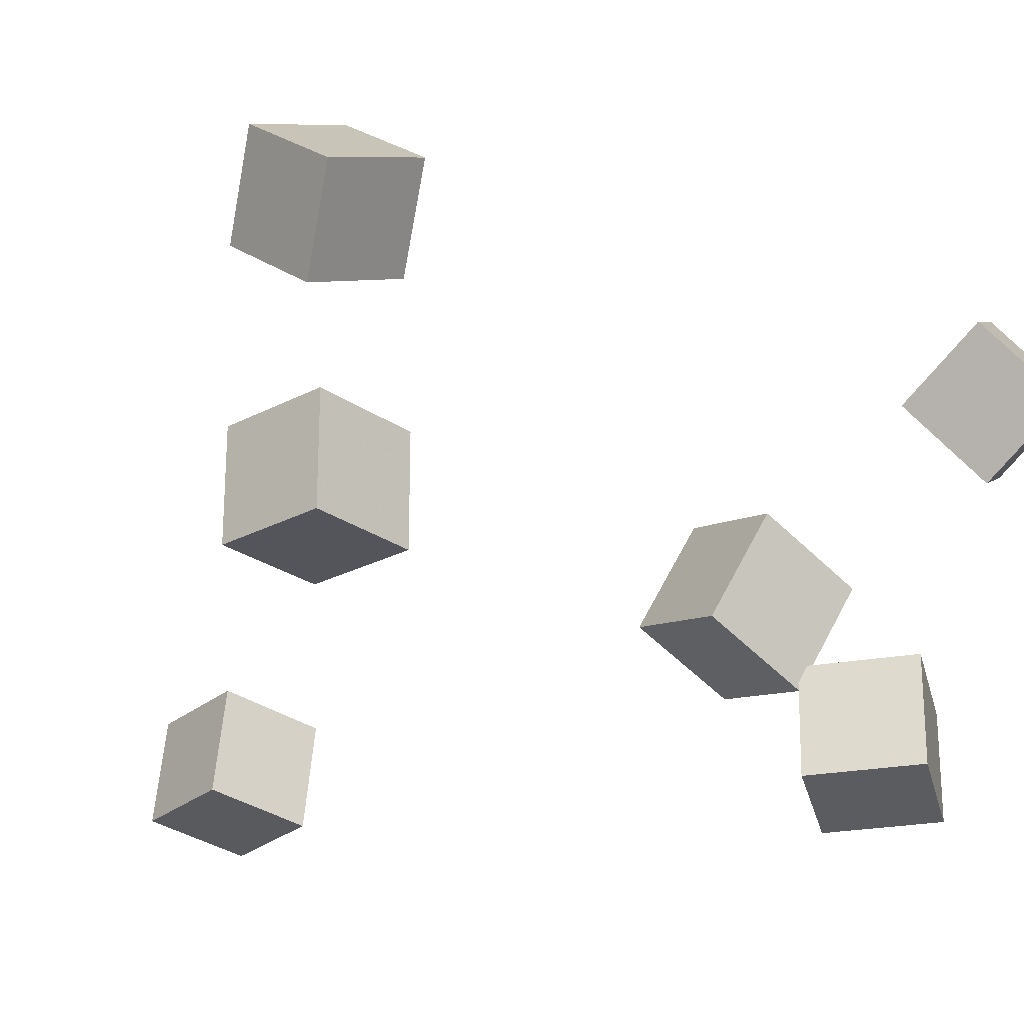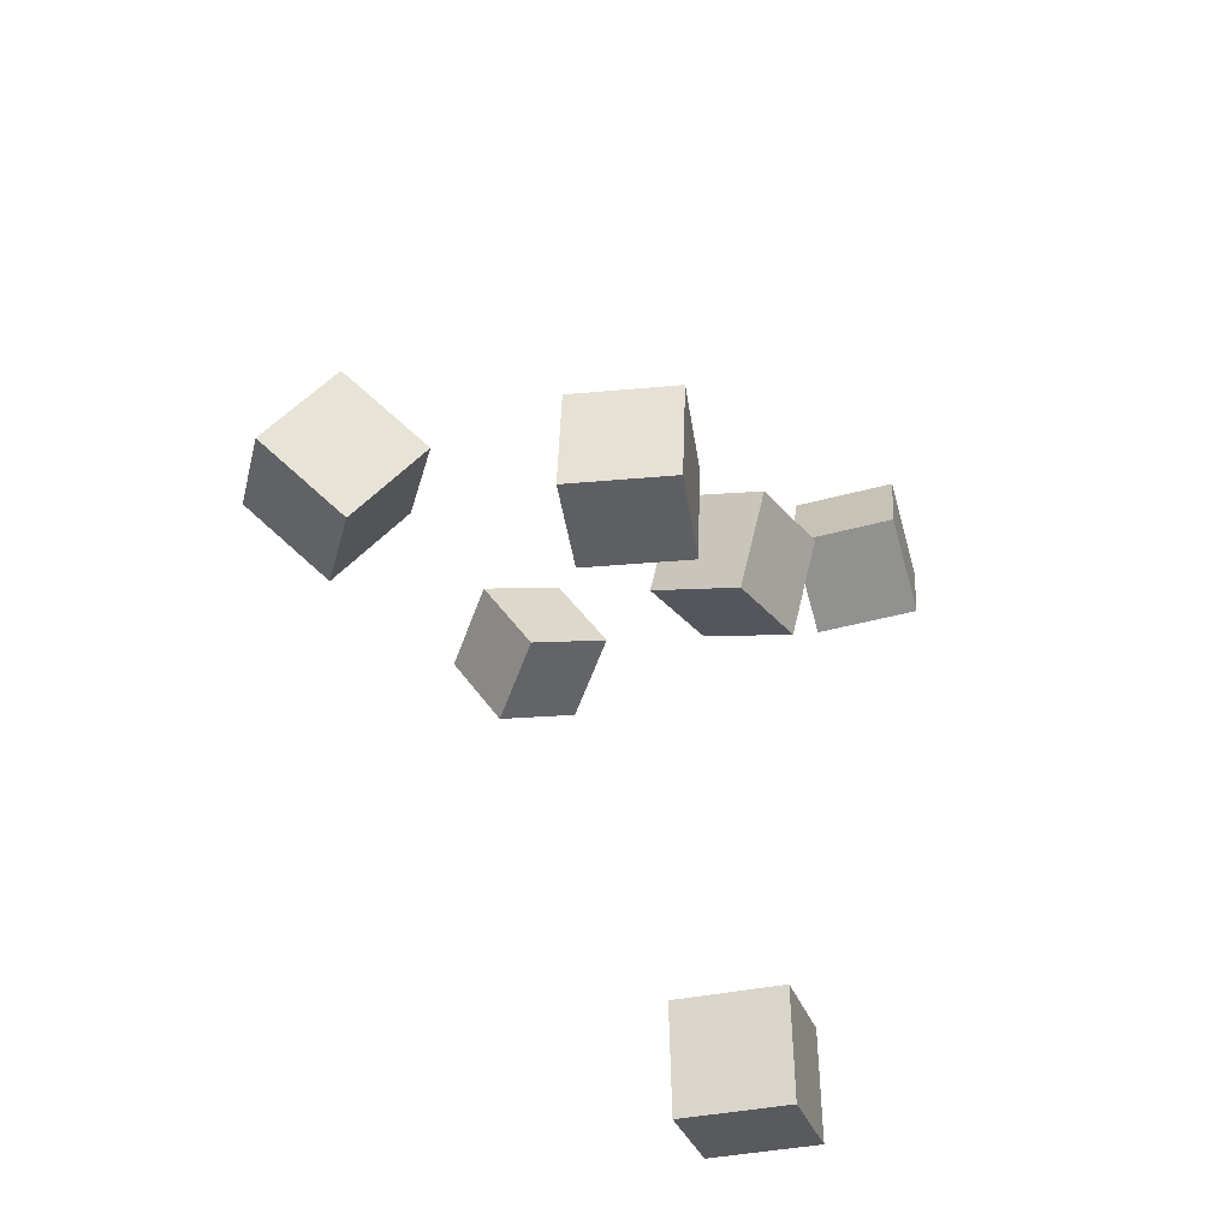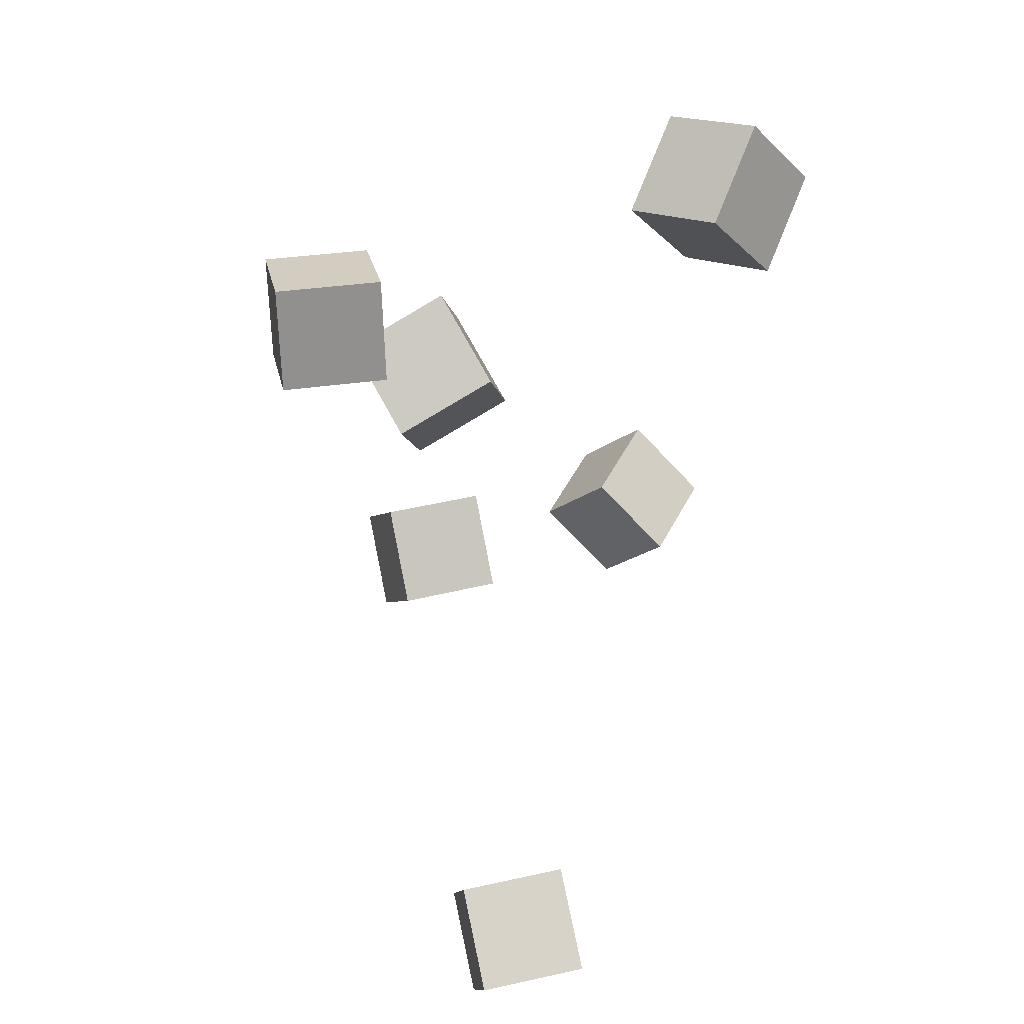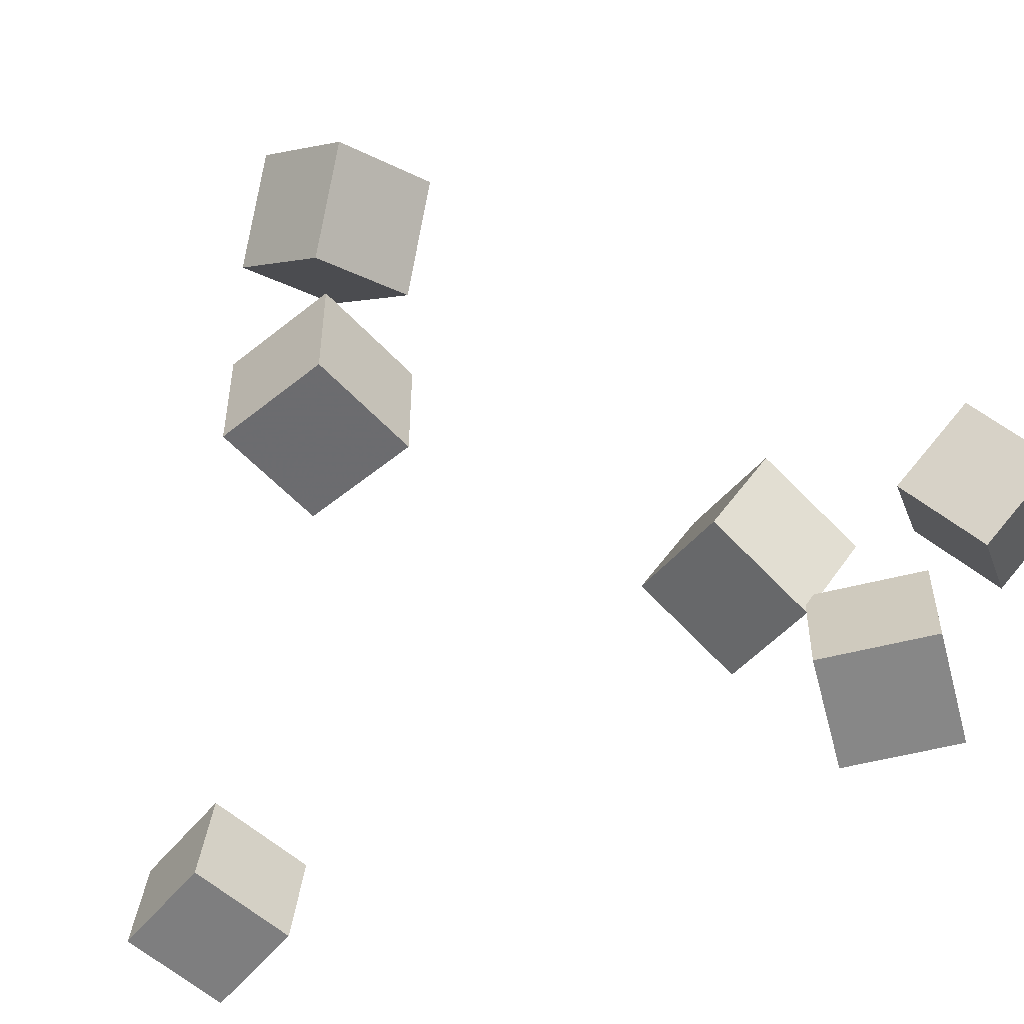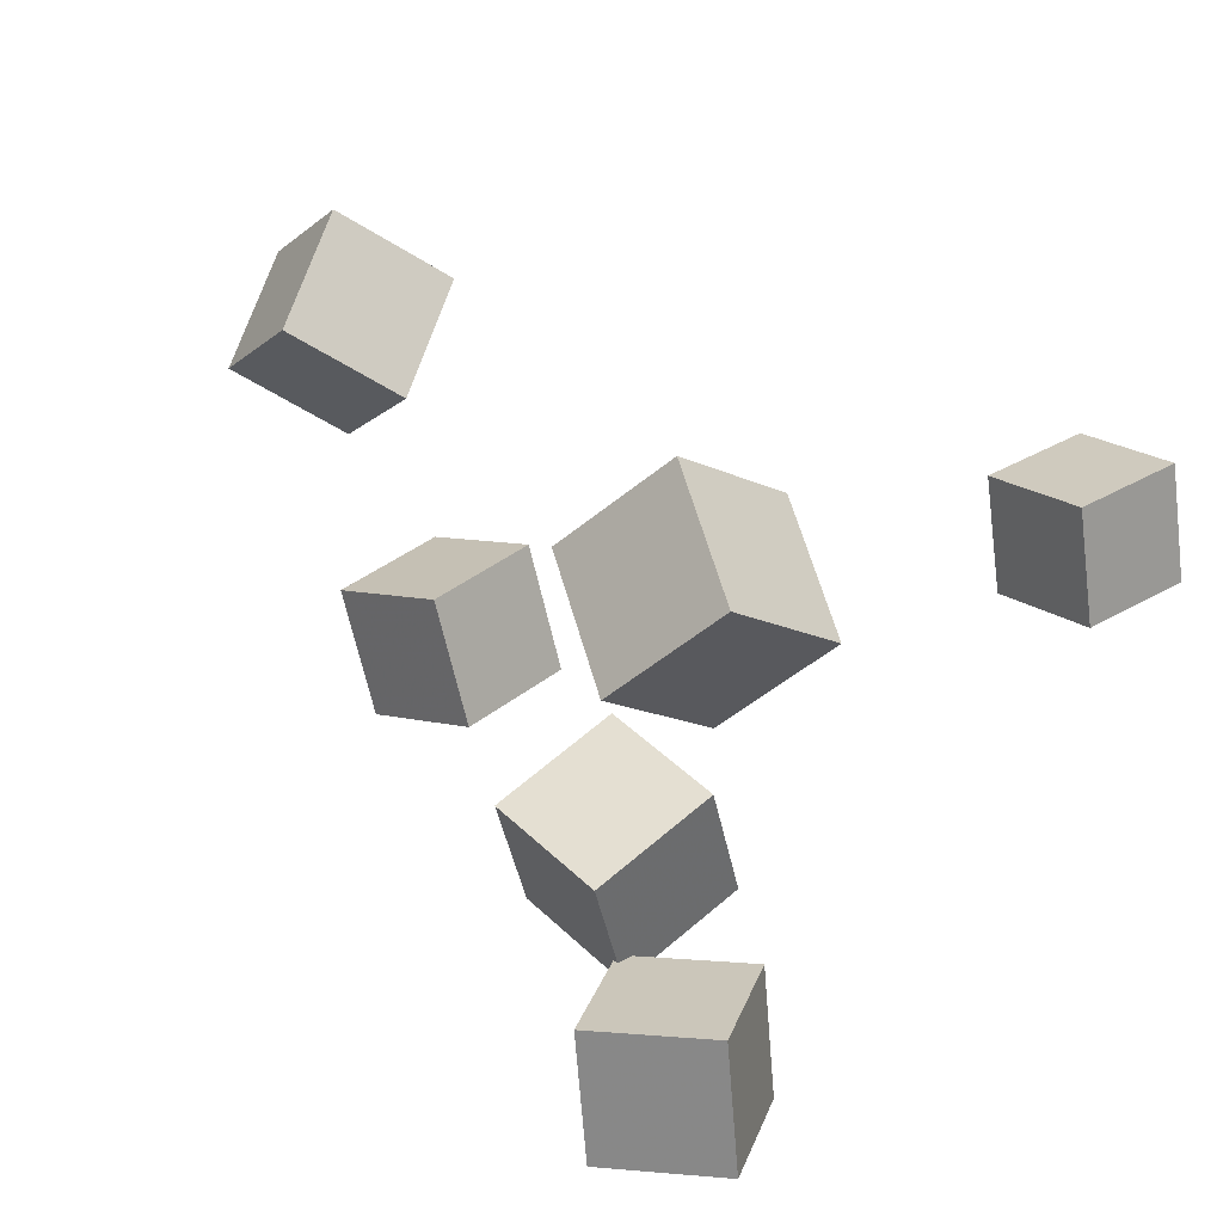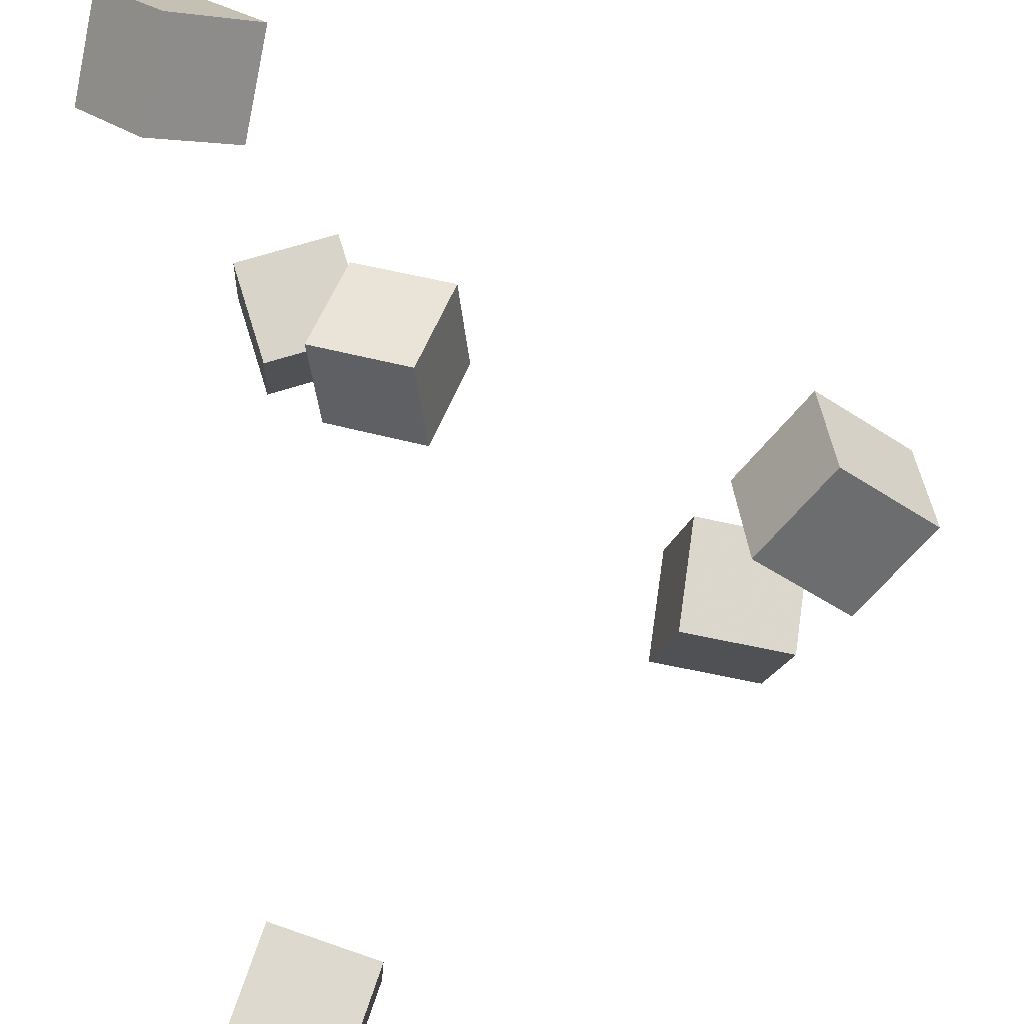
<metadata>
{"format":"obj","ext":"obj","renderer":"f3d","projection":"perspective","resolution":1024,"background":"white","views":[{"elev":-38.4,"azim":111.1,"up":"+Z"},{"elev":-61.2,"azim":109.6,"up":"+Y"},{"elev":18.0,"azim":-97.3,"up":"+Y"},{"elev":-67.2,"azim":111.2,"up":"+Z"},{"elev":20.7,"azim":-157.6,"up":"+Z"},{"elev":79.8,"azim":-10.7,"up":"+Z"}]}
</metadata>
<code>
v -0.08503 0.1239 -0.07168
v -0.09153 0.1792 -0.0743
v -0.08856 0.1208 -0.1276
v -0.09506 0.1761 -0.1302
v -0.0296 0.1302 -0.07552
v -0.0361 0.1855 -0.07815
v -0.03313 0.1272 -0.1314
v -0.03963 0.1824 -0.1341
f 1.0 7.0 5.0
f 1.0 3.0 7.0
f 1.0 4.0 3.0
f 1.0 2.0 4.0
f 3.0 8.0 7.0
f 3.0 4.0 8.0
f 5.0 7.0 8.0
f 5.0 8.0 6.0
f 1.0 5.0 6.0
f 1.0 6.0 2.0
f 2.0 6.0 8.0
f 2.0 8.0 4.0
v -0.06081 0.08616 -0.06246
v -0.06112 0.1148 -0.01224
v -0.03224 0.1294 -0.08697
v -0.03255 0.1581 -0.03675
v -0.01083 0.06136 -0.048
v -0.01115 0.09001 0.002215
v 0.01773 0.1046 -0.07251
v 0.01742 0.1333 -0.02229
f 9.0 15.0 13.0
f 9.0 11.0 15.0
f 9.0 12.0 11.0
f 9.0 10.0 12.0
f 11.0 16.0 15.0
f 11.0 12.0 16.0
f 13.0 15.0 16.0
f 13.0 16.0 14.0
f 9.0 13.0 14.0
f 9.0 14.0 10.0
f 10.0 14.0 16.0
f 10.0 16.0 12.0
v 0.1178 -0.005936 0.0821
v 0.1154 -0.04813 0.1216
v 0.1584 0.02102 0.1134
v 0.156 -0.02118 0.1529
v 0.1591 -0.03495 0.0536
v 0.1567 -0.07715 0.0931
v 0.1996 -0.007991 0.08487
v 0.1972 -0.05019 0.1244
f 17.0 23.0 21.0
f 17.0 19.0 23.0
f 17.0 20.0 19.0
f 17.0 18.0 20.0
f 19.0 24.0 23.0
f 19.0 20.0 24.0
f 21.0 23.0 24.0
f 21.0 24.0 22.0
f 17.0 21.0 22.0
f 17.0 22.0 18.0
f 18.0 22.0 24.0
f 18.0 24.0 20.0
v 0.07556 -0.06386 -0.04998
v 0.08813 -0.05907 0.006414
v 0.0942 -0.009809 -0.05873
v 0.1068 -0.005013 -0.002335
v 0.1286 -0.08378 -0.06011
v 0.1412 -0.07899 -0.003714
v 0.1472 -0.02973 -0.06886
v 0.1598 -0.02493 -0.01246
f 25.0 31.0 29.0
f 25.0 27.0 31.0
f 25.0 28.0 27.0
f 25.0 26.0 28.0
f 27.0 32.0 31.0
f 27.0 28.0 32.0
f 29.0 31.0 32.0
f 29.0 32.0 30.0
f 25.0 29.0 30.0
f 25.0 30.0 26.0
f 26.0 30.0 32.0
f 26.0 32.0 28.0
v -0.1072 -0.2403 -0.02878
v -0.1025 -0.2333 0.02743
v -0.1564 -0.2123 -0.02813
v -0.1517 -0.2053 0.02808
v -0.07952 -0.1914 -0.03716
v -0.07482 -0.1844 0.01905
v -0.1287 -0.1634 -0.03651
v -0.124 -0.1565 0.0197
f 33.0 39.0 37.0
f 33.0 35.0 39.0
f 33.0 36.0 35.0
f 33.0 34.0 36.0
f 35.0 40.0 39.0
f 35.0 36.0 40.0
f 37.0 39.0 40.0
f 37.0 40.0 38.0
f 33.0 37.0 38.0
f 33.0 38.0 34.0
f 34.0 38.0 40.0
f 34.0 40.0 36.0
v -0.1413 0.2157 0.09454
v -0.121 0.262 0.1186
v -0.0986 0.2156 0.05873
v -0.07832 0.262 0.0828
v -0.111 0.1837 0.1307
v -0.09075 0.23 0.1547
v -0.06834 0.1836 0.09486
v -0.04807 0.23 0.1189
f 41.0 47.0 45.0
f 41.0 43.0 47.0
f 41.0 44.0 43.0
f 41.0 42.0 44.0
f 43.0 48.0 47.0
f 43.0 44.0 48.0
f 45.0 47.0 48.0
f 45.0 48.0 46.0
f 41.0 45.0 46.0
f 41.0 46.0 42.0
f 42.0 46.0 48.0
f 42.0 48.0 44.0

</code>
